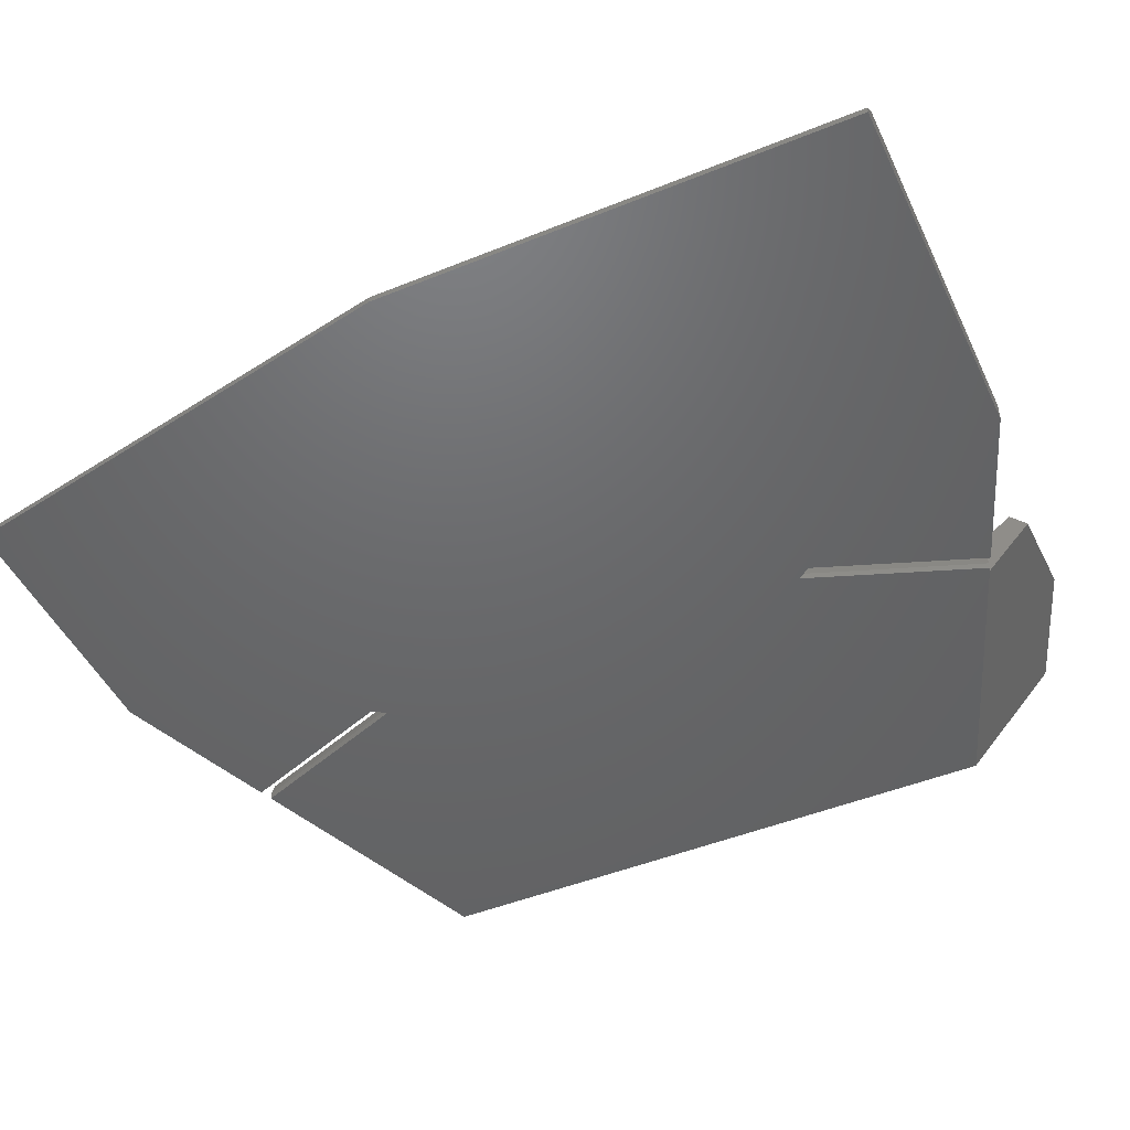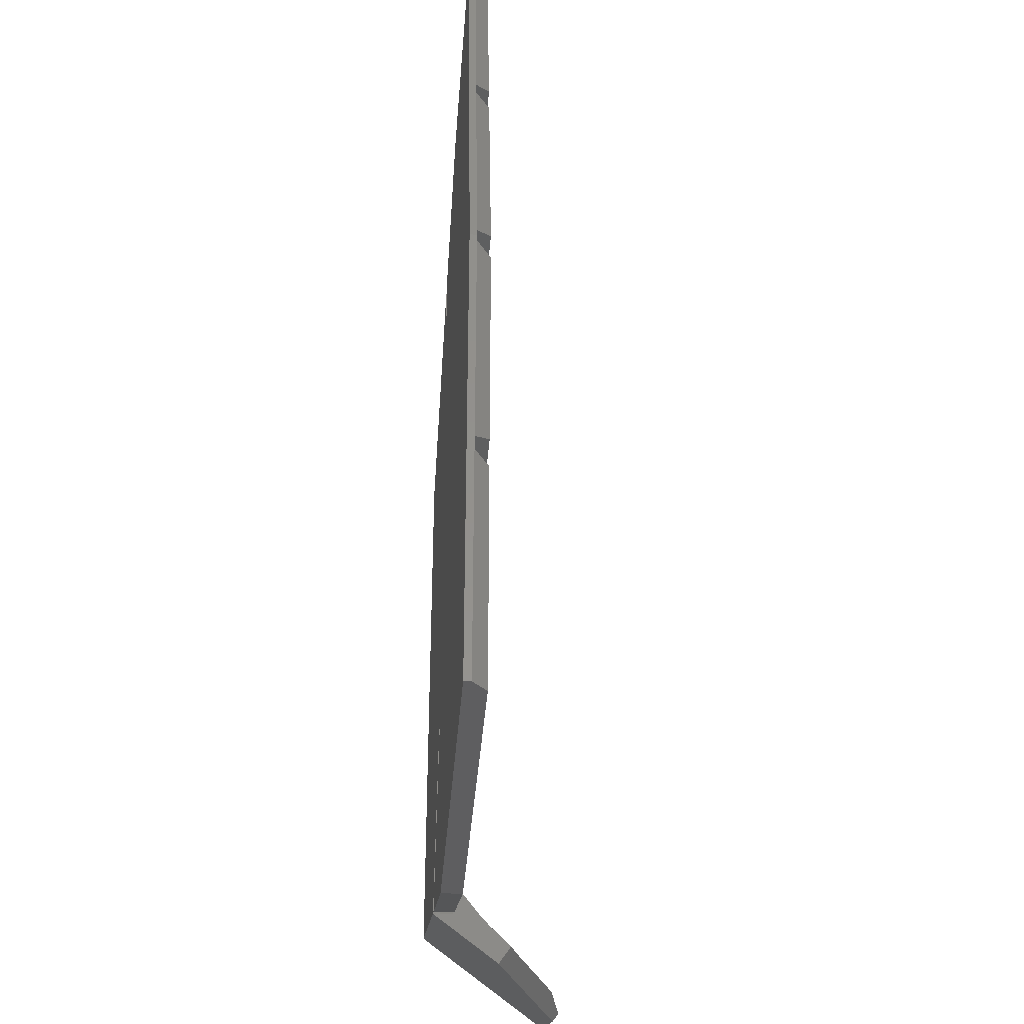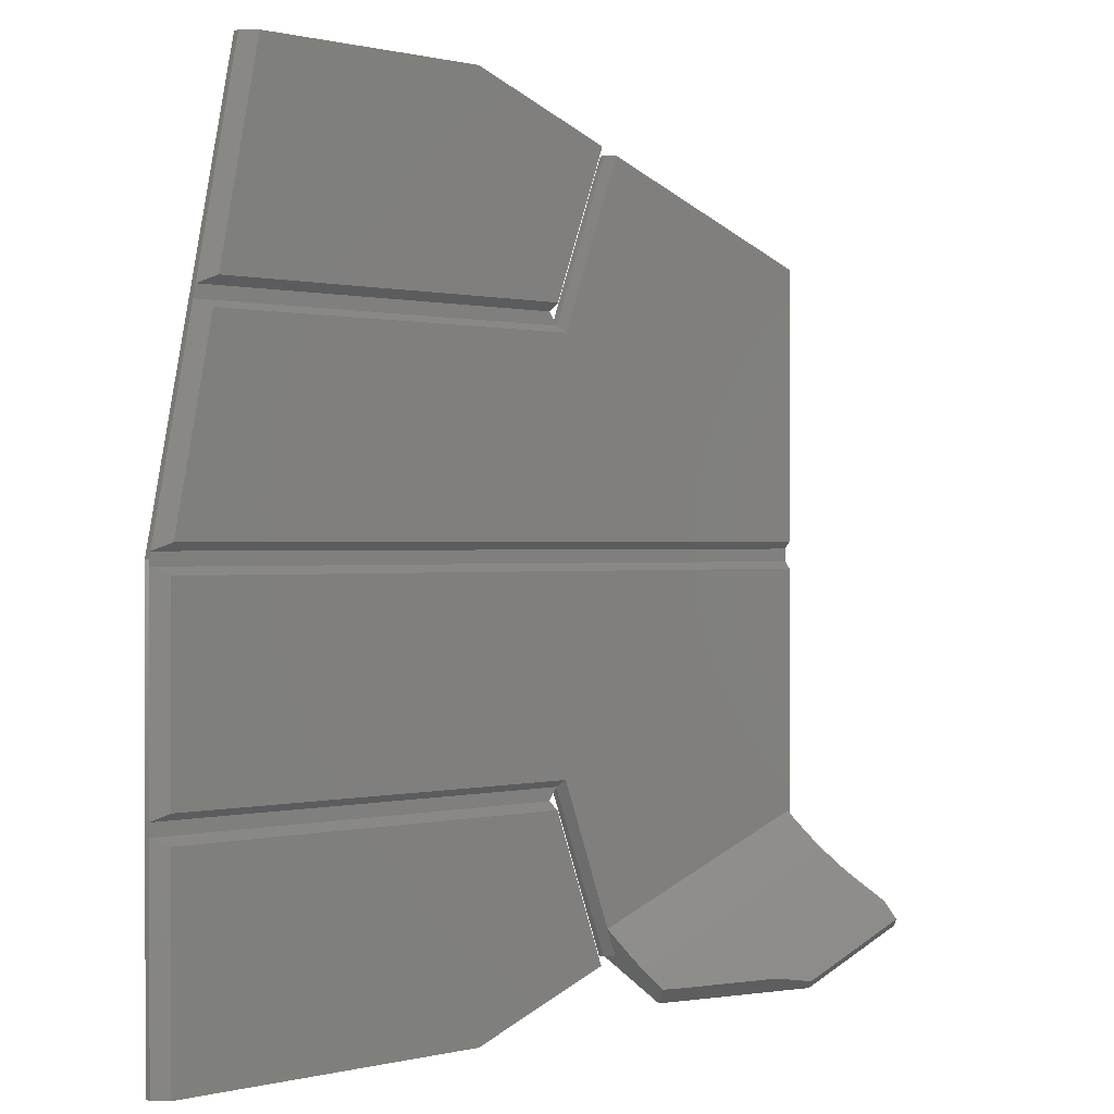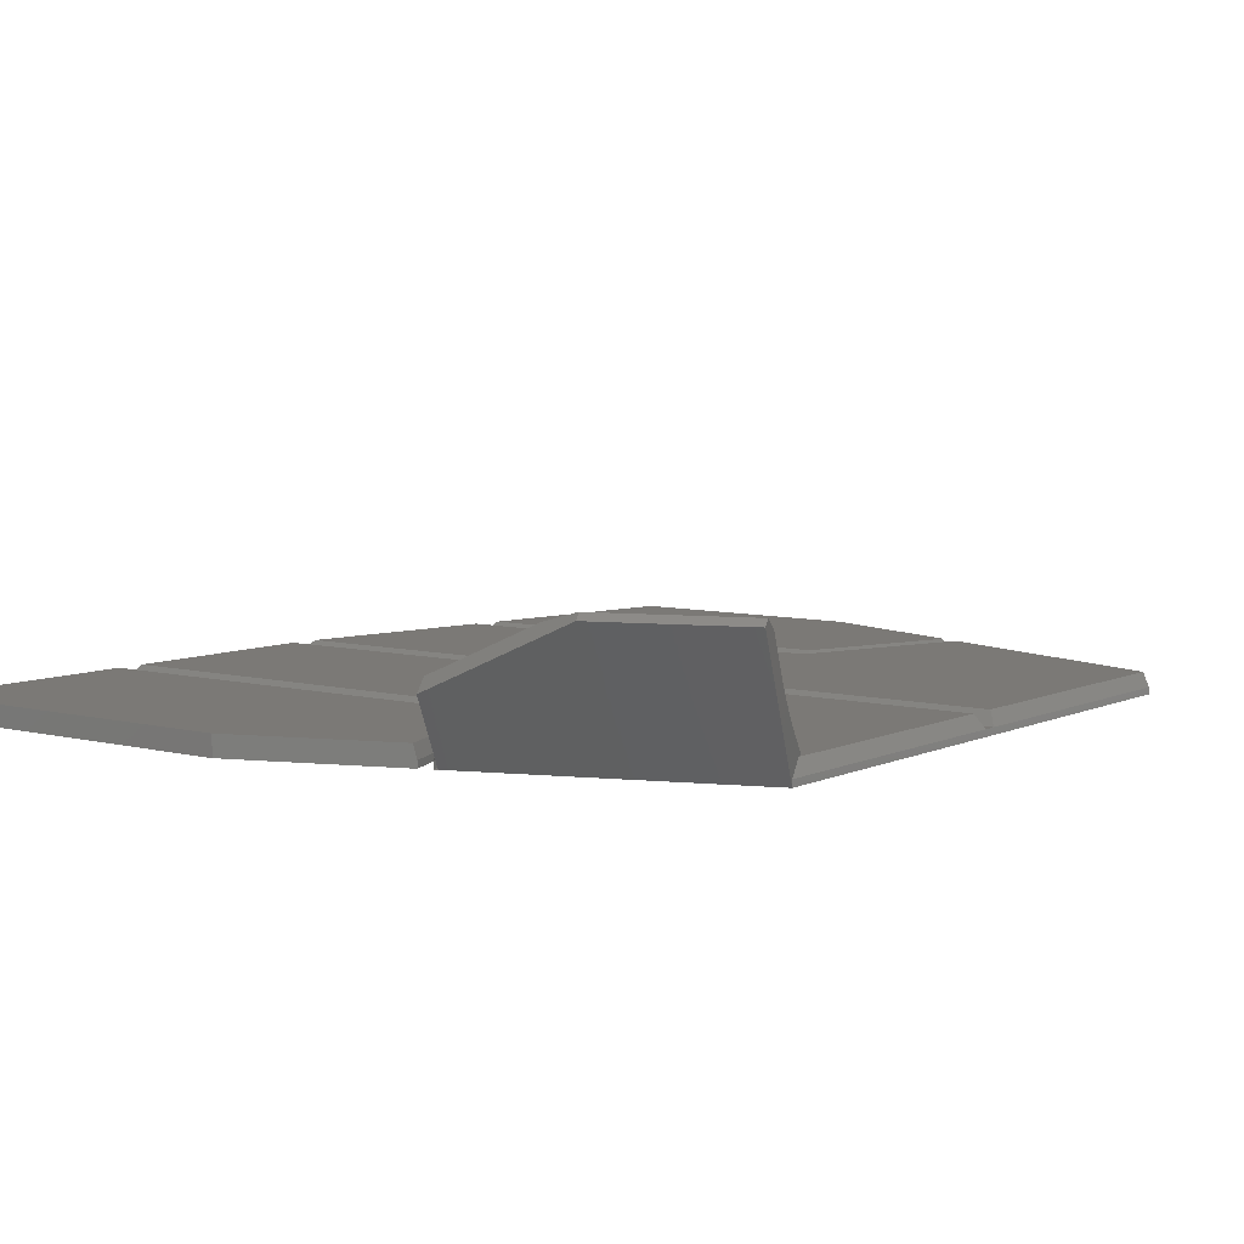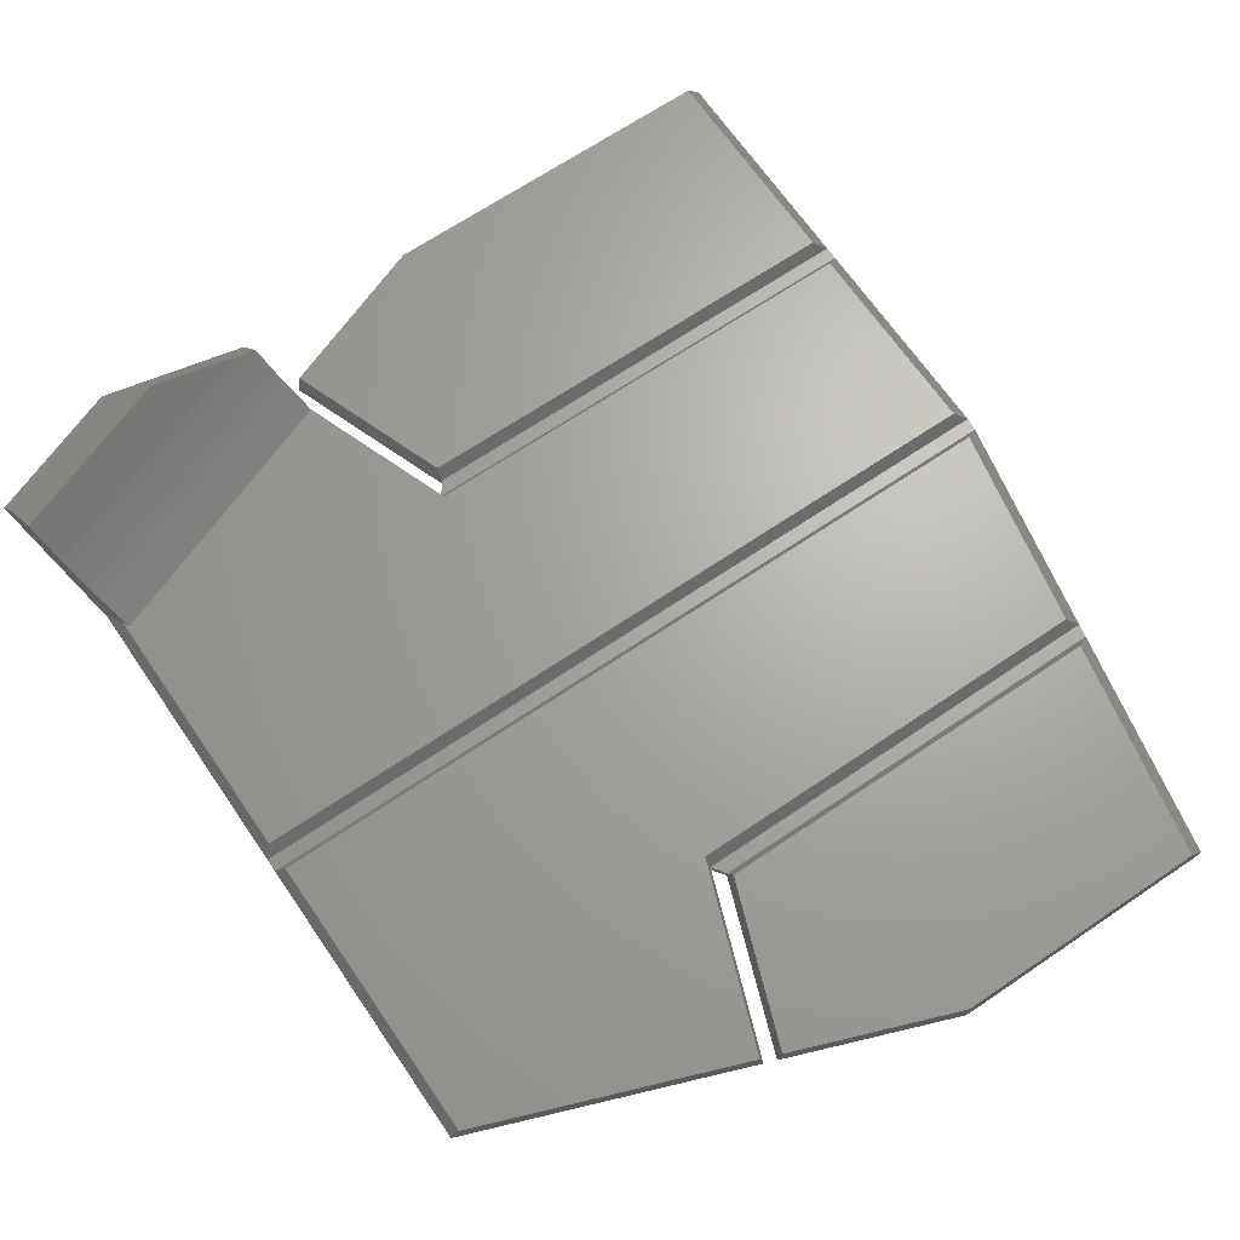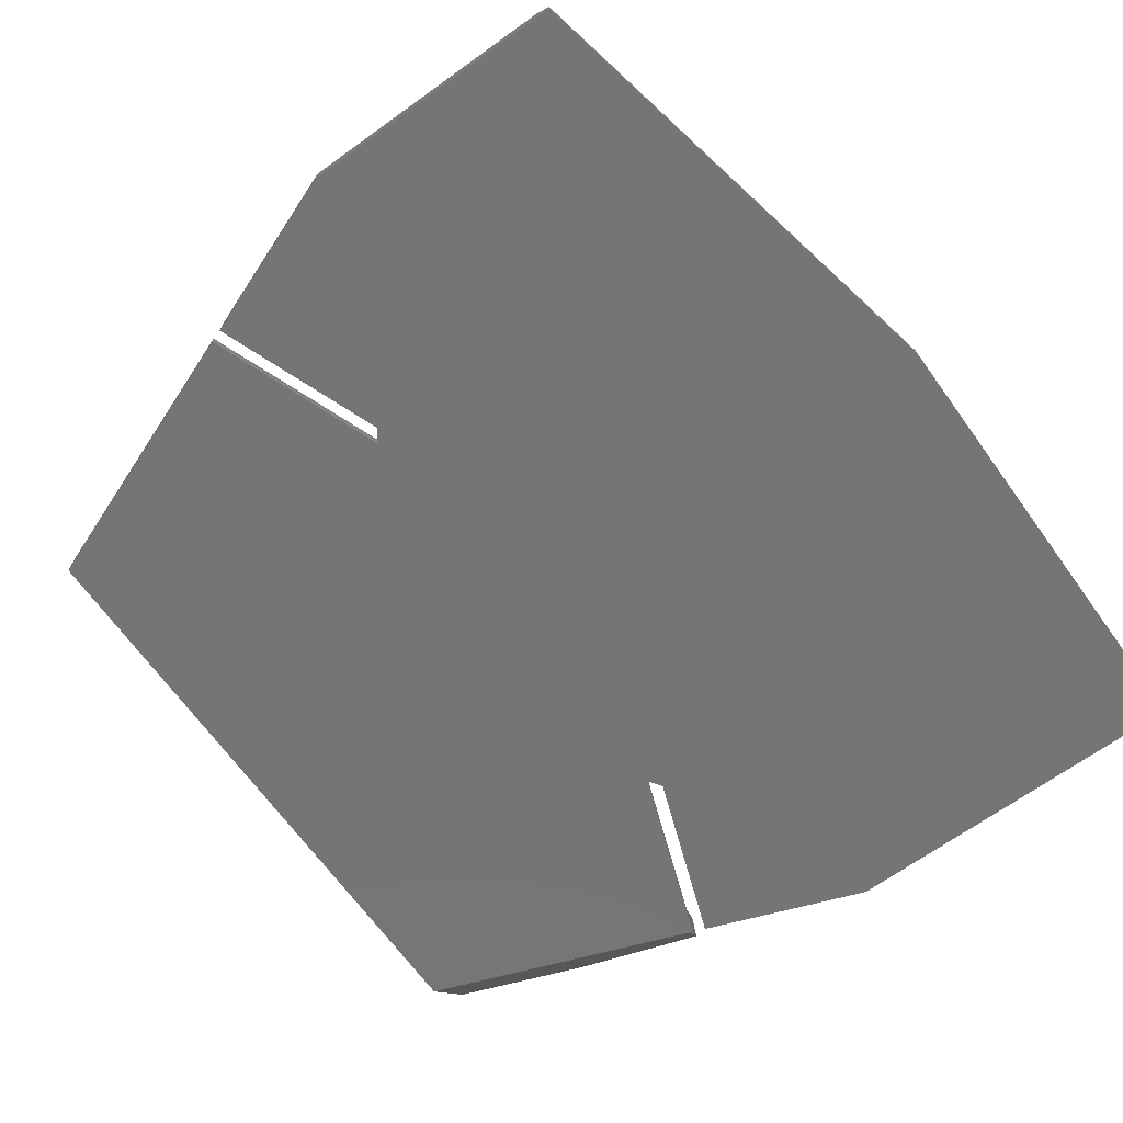
<metadata>
{"format":"stl","ext":"stl","renderer":"f3d","projection":"perspective","resolution":1024,"background":"white","views":[{"elev":-47.4,"azim":-65.4,"up":"+Z"},{"elev":-36.0,"azim":-94.2,"up":"+Y"},{"elev":0.4,"azim":-42.0,"up":"+Y"},{"elev":6.8,"azim":36.9,"up":"+Z"},{"elev":66.9,"azim":145.7,"up":"+Z"},{"elev":-67.4,"azim":-144.2,"up":"+Z"}]}
</metadata>
<code>
# stl→obj: 83 verts, 160 faces
v 339.4 175.1 102.1
v 358.8 183.1 101.5
v 339.2 175.7 101.5
v 340 173.6 103.5
v 359.6 181 103.5
v 341.2 170.3 104.9
v 340 173.6 101.5
v 340 173.6 100
v 340.3 172.9 104.1
v 340.7 171.7 105.6
v 340.8 171.5 105.8
v 339.4 175.1 101.5
v 359.9 180.3 104.1
v 360.4 179.1 105.6
v 359.1 182.5 101.5
v 359.7 181 100.5
v 362.1 174.6 109.8
v 359.7 181 100
v 360.6 178.5 106.4
v 361.3 176.5 109.5
v 361.9 175.1 110.3
v 352.1 171.4 110.3
v 349.1 171.9 109.5
v 342.2 171.6 106.4
v 352.3 170.8 109.8
v 357.3 180.1 100
v 359.1 204.6 101.5
v 304 219.9 101.5
v 300.9 204.6 101.5
v 335.1 219.9 101.5
v 340.1 233.4 101.5
v 359.1 226.2 101.5
v 359.7 203 100.5
v 299.7 203.5 100.5
v 299.7 203 100.5
v 299.8 204 100.5
v 359.7 204 100.5
v 303.1 220.5 100.5
v 303.3 221.5 100.5
v 334.2 222.1 101.5
v 304.4 222.1 101.5
v 334.3 221.5 100.5
v 300.7 187.1 101.5
v 359.1 202.4 101.5
v 300.7 202.4 101.5
v 335 187.1 101.5
v 359.7 226 100.5
v 359.7 204.5 100.5
v 299.7 186.5 100.5
v 335 186.5 100.5
v 334.3 185.5 100.5
v 300.7 184.9 101.5
v 334.2 184.9 101.5
v 299.7 185.5 100.5
v 306.7 238.5 100.5
v 307.7 238.5 101.5
v 359.7 226 100
v 335 220.5 100
v 339.9 233.5 100.5
v 339.9 233.5 100
v 335 220.5 100.5
v 338.8 173.1 100.5
v 338.6 173 101.5
v 338.9 233.9 100.5
v 338.7 233.9 101.5
v 339.7 173.5 100
v 335 186.5 100
v 339.7 173.5 100.5
v 334.6 186 100
v 334.3 185.5 100
v 334.3 221.5 100
v 299.7 203.5 100
v 306.7 238.5 100
v 338.9 233.9 100
v 300.7 168.5 101.5
v 299.7 168.5 100.5
v 338.8 173.1 100
v 299.7 187 100.5
v 299.7 168.5 100
v 326.7 168.5 101.5
v 326.7 168.5 100
v 326.7 238.5 100
v 326.7 238.5 101.5
f 1 2 3
f 2 1 4
f 2 4 5
f 6 7 8
f 7 6 9
f 9 6 10
f 10 6 11
f 7 1 12
f 1 7 4
f 4 7 9
f 13 10 14
f 10 13 9
f 5 15 2
f 15 5 16
f 16 5 13
f 16 17 18
f 17 16 13
f 17 13 14
f 17 14 19
f 17 19 20
f 17 20 21
f 22 20 23
f 20 22 21
f 19 23 20
f 23 19 24
f 9 5 4
f 5 9 13
f 25 21 22
f 21 25 17
f 1 3 12
f 6 24 11
f 24 6 25
f 24 25 23
f 23 25 22
f 14 24 19
f 24 14 11
f 11 14 10
f 25 18 17
f 18 25 6
f 18 6 8
f 18 8 26
f 27 28 29
f 28 27 30
f 30 27 31
f 31 27 32
f 33 34 35
f 34 33 36
f 36 33 37
f 29 38 36
f 38 29 28
f 39 40 41
f 40 39 42
f 43 44 45
f 44 43 46
f 44 46 3
f 44 3 2
f 44 2 15
f 27 47 32
f 47 27 48
f 48 27 37
f 36 27 29
f 27 36 37
f 49 46 43
f 46 49 50
f 51 52 53
f 52 51 54
f 41 55 39
f 55 41 56
f 47 18 57
f 18 47 48
f 18 48 37
f 18 37 33
f 18 33 16
f 58 59 60
f 59 58 61
f 51 49 54
f 49 51 50
f 61 39 38
f 39 61 42
f 61 28 30
f 28 61 38
f 33 45 44
f 45 33 35
f 53 62 51
f 62 53 63
f 40 64 65
f 64 40 42
f 66 50 67
f 50 66 68
f 50 69 67
f 69 50 51
f 69 51 70
f 42 58 71
f 58 42 61
f 72 55 73
f 55 72 39
f 39 72 38
f 38 72 36
f 36 72 34
f 64 71 74
f 71 64 42
f 75 54 76
f 54 75 52
f 51 77 70
f 77 51 62
f 43 78 49
f 78 43 35
f 35 43 45
f 50 3 46
f 3 50 68
f 3 68 12
f 12 68 7
f 79 34 72
f 34 79 35
f 35 79 78
f 78 79 49
f 49 79 54
f 54 79 76
f 80 62 63
f 62 80 81
f 62 81 77
f 76 80 75
f 80 76 81
f 81 76 79
f 65 82 83
f 82 65 64
f 82 64 74
f 44 16 33
f 16 44 15
f 61 31 59
f 31 61 30
f 80 52 75
f 52 80 53
f 53 80 63
f 32 59 31
f 59 32 47
f 59 47 60
f 60 47 57
f 73 79 72
f 79 73 81
f 81 73 82
f 81 82 70
f 81 70 77
f 82 71 70
f 71 82 74
f 71 69 70
f 69 71 58
f 69 58 67
f 67 58 66
f 66 58 60
f 66 60 8
f 8 60 57
f 8 57 26
f 26 57 18
f 83 55 56
f 55 83 82
f 55 82 73
f 40 56 41
f 56 40 83
f 83 40 65

</code>
